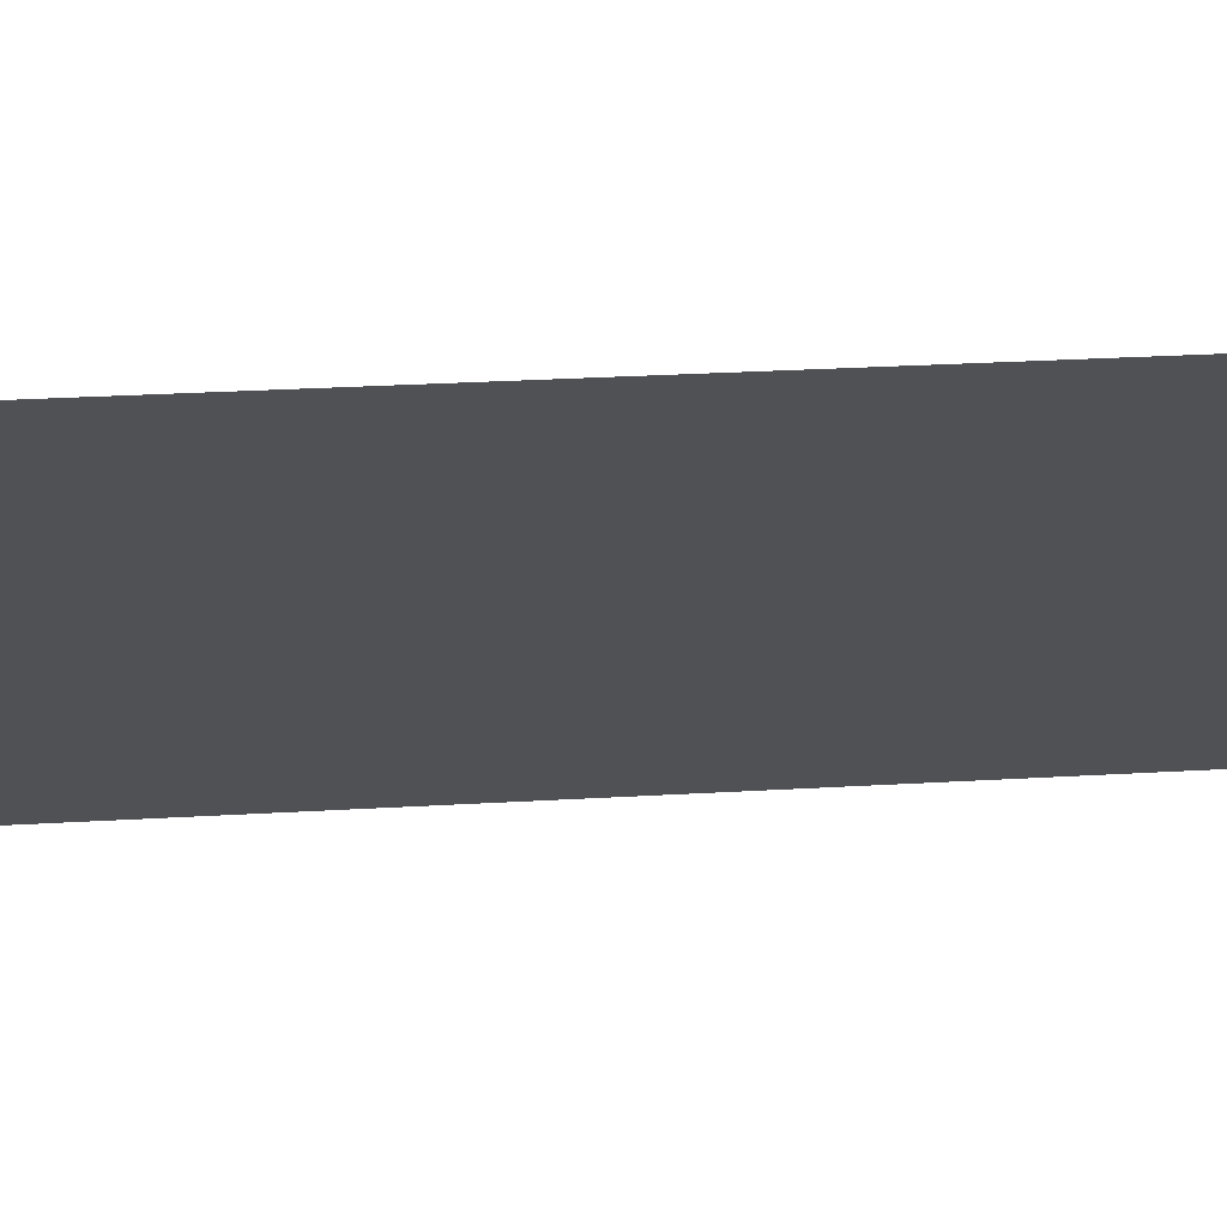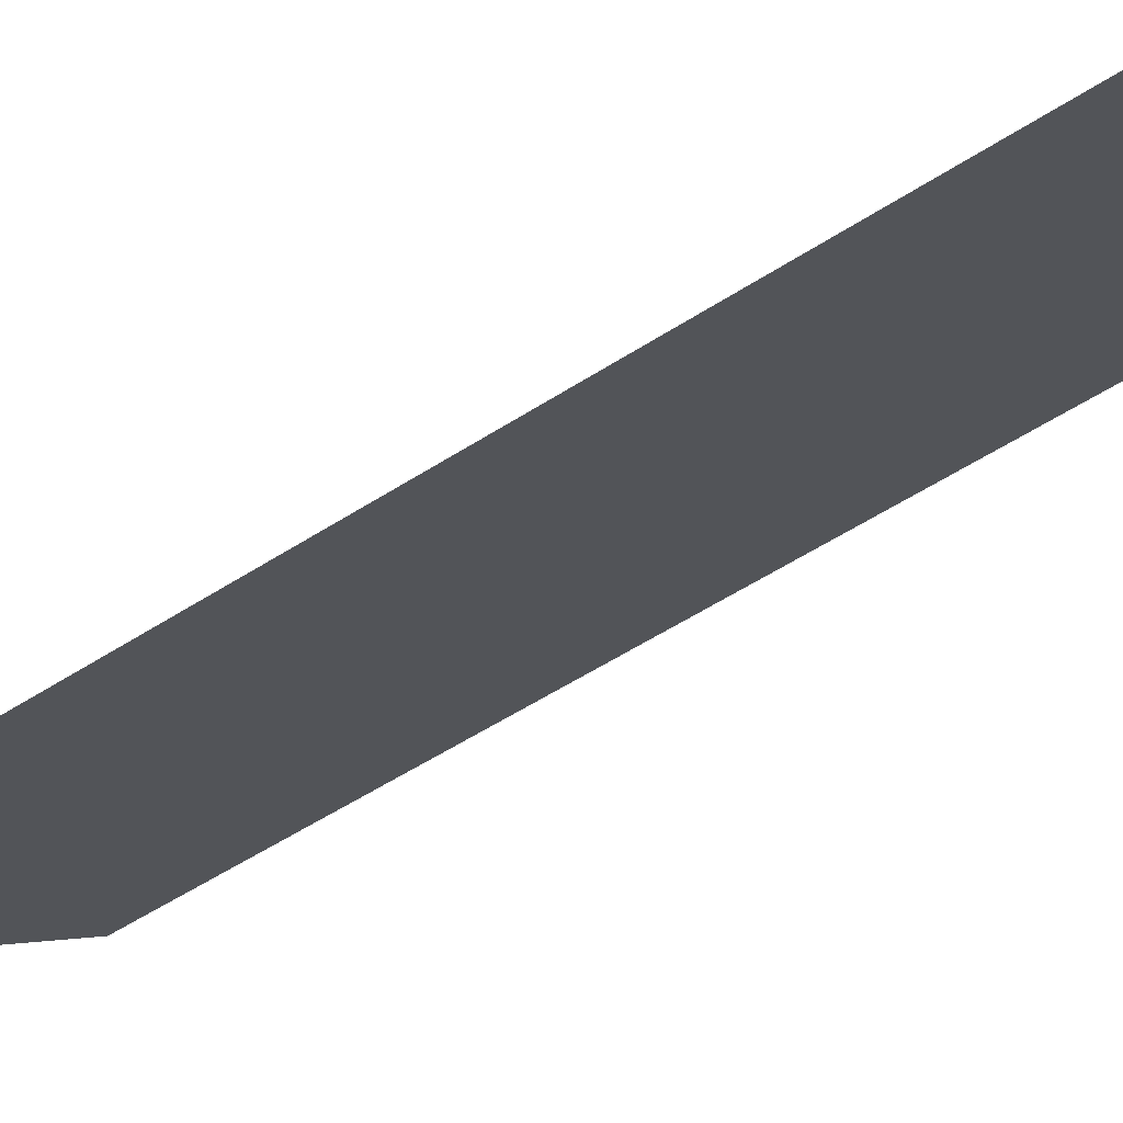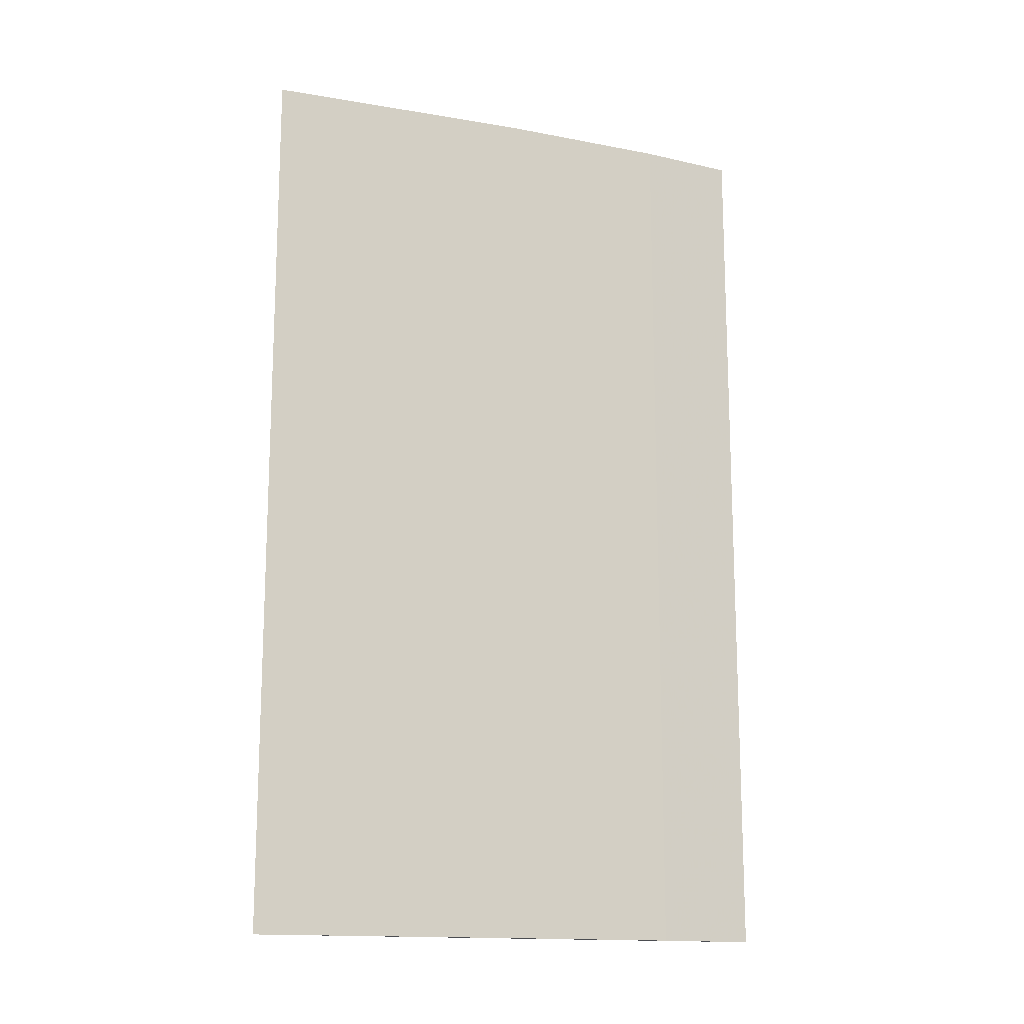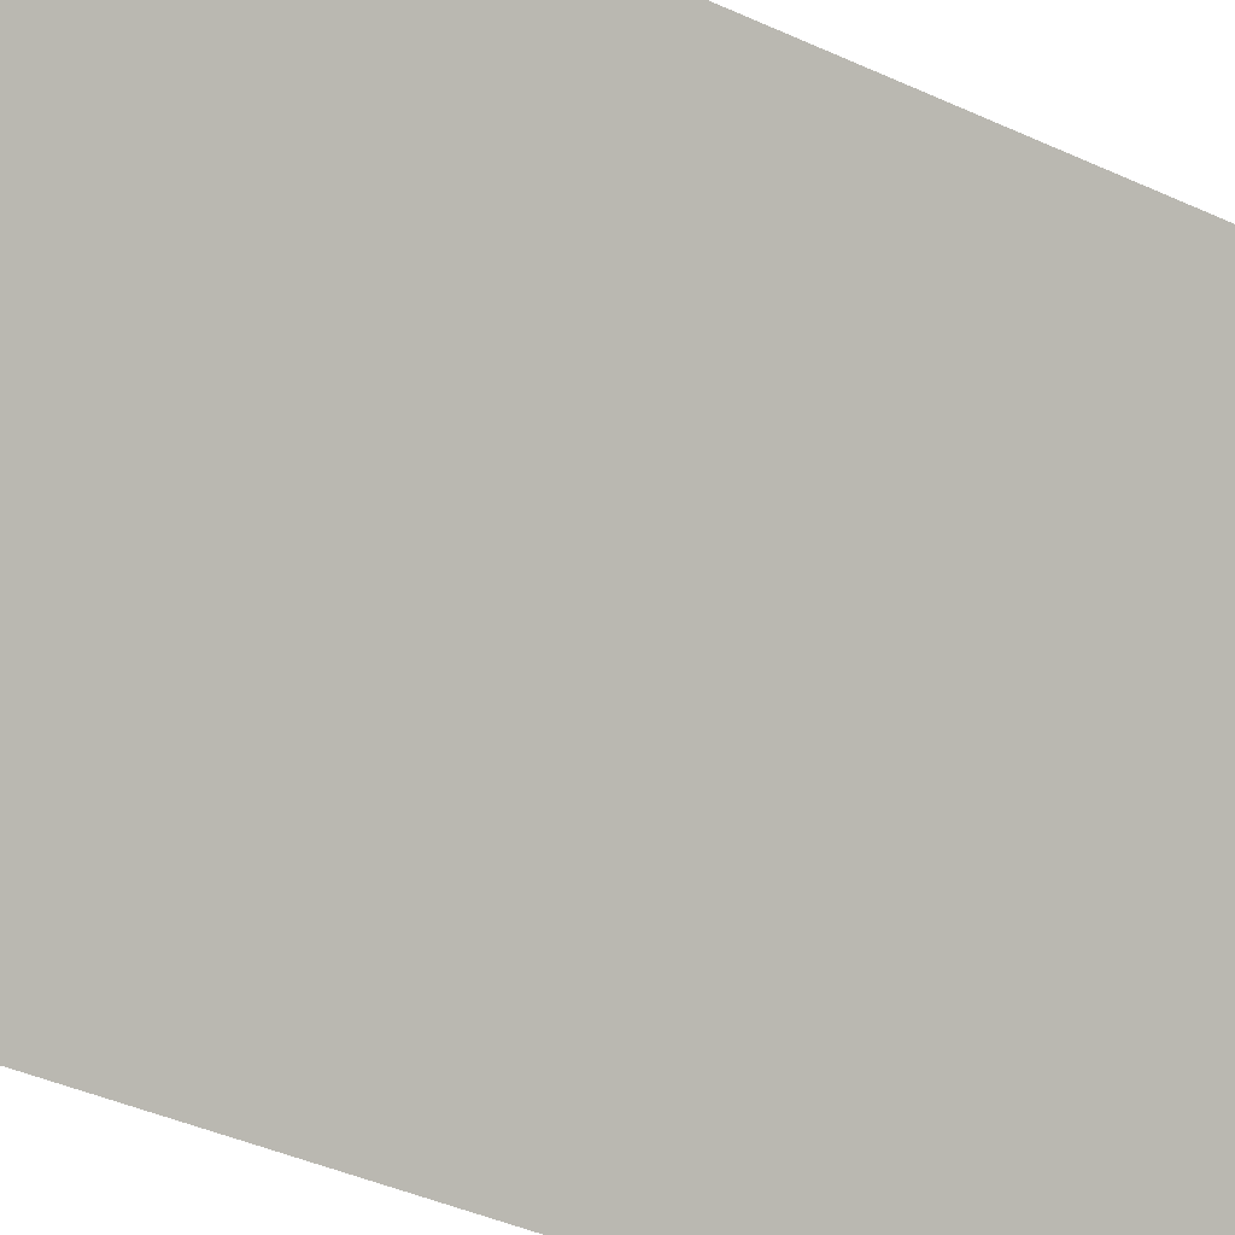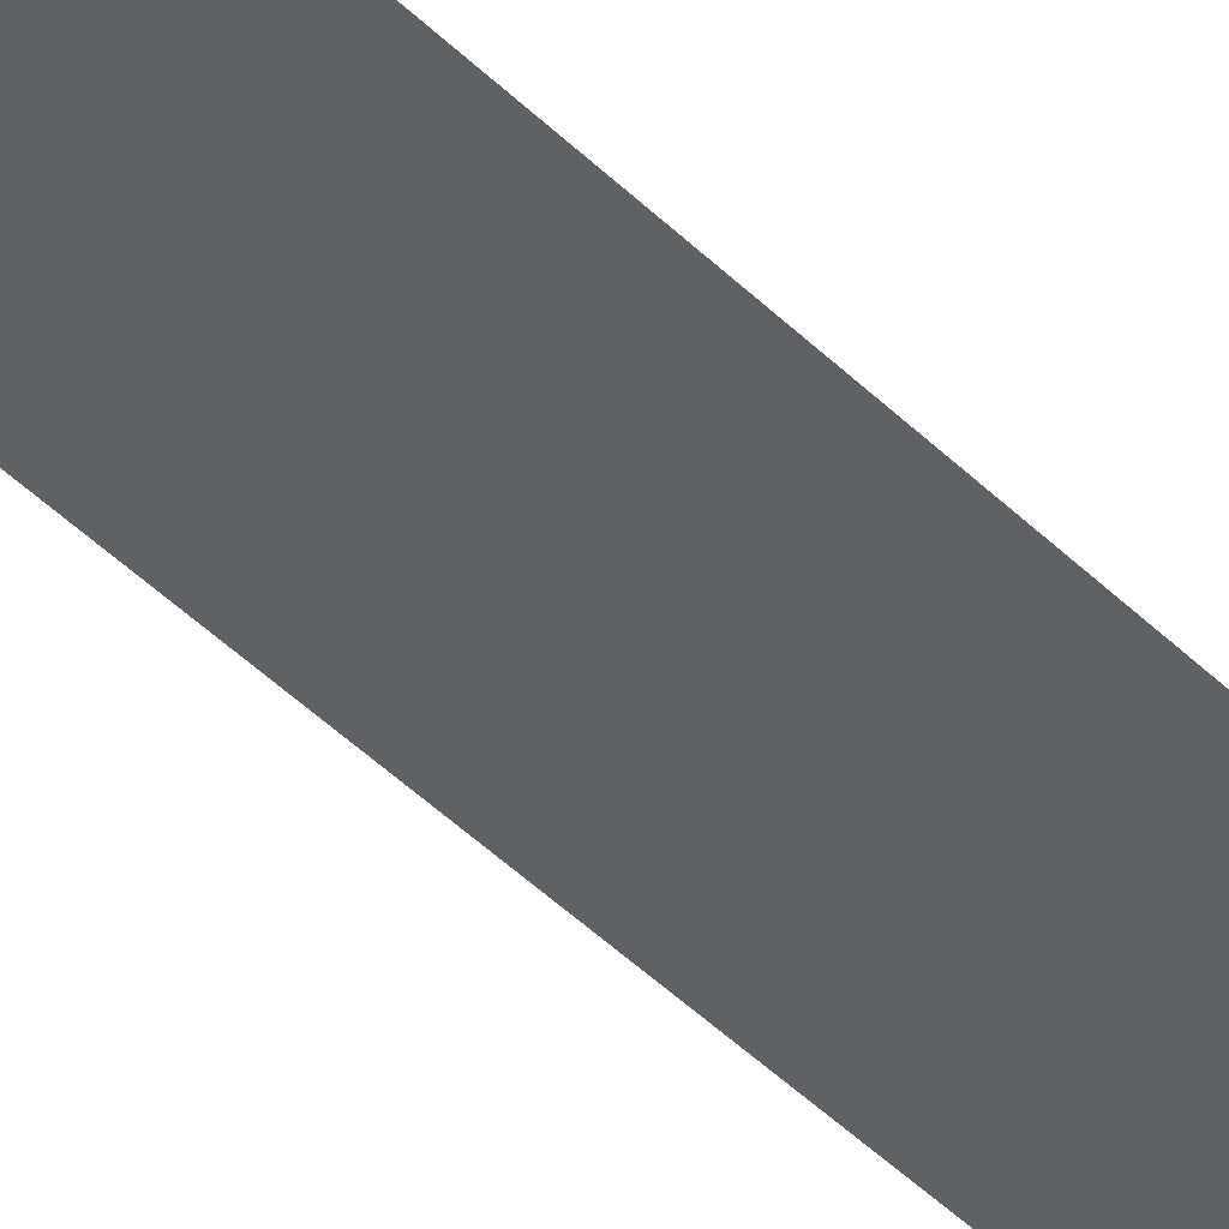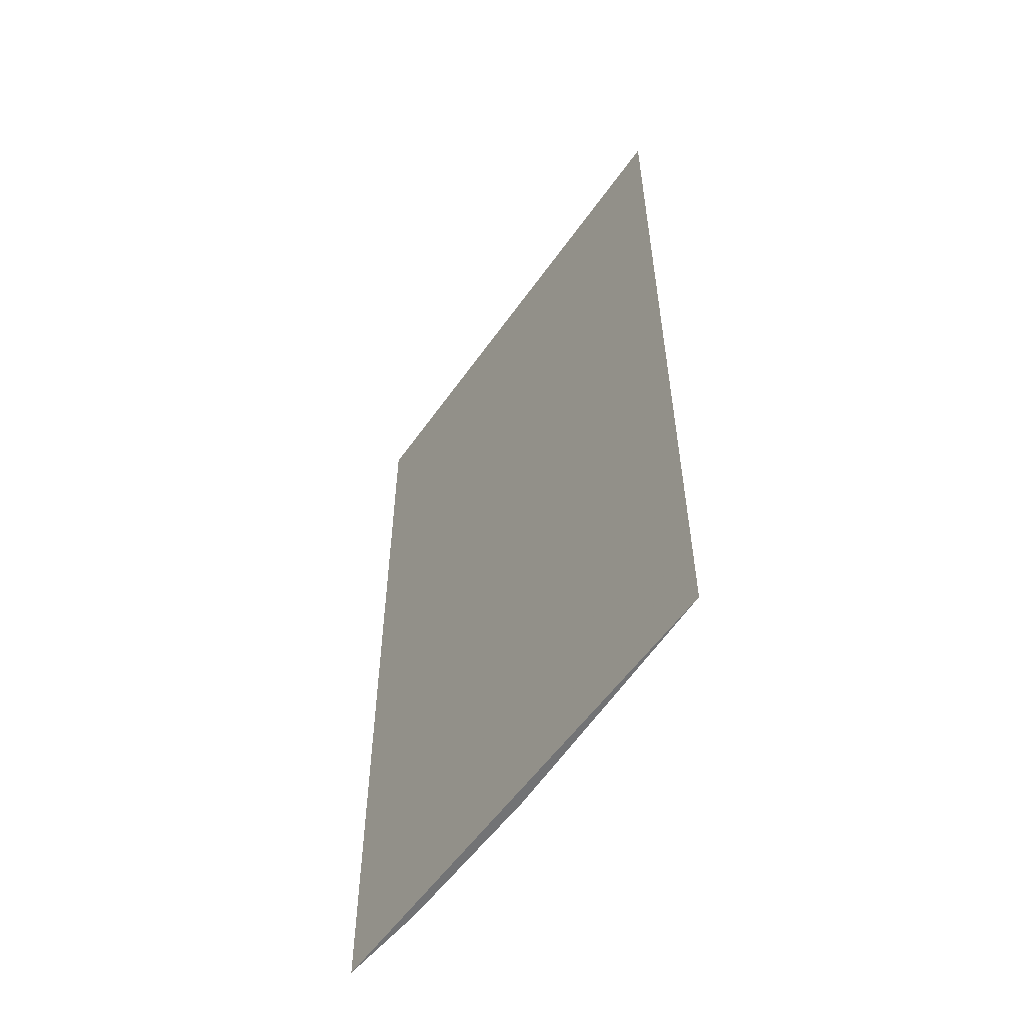
<metadata>
{"format":"obj","ext":"obj","renderer":"f3d","projection":"perspective","resolution":1024,"background":"white","views":[{"elev":26.2,"azim":84.5,"up":"+Y"},{"elev":-54.4,"azim":-55.5,"up":"+Y"},{"elev":-15.0,"azim":-155.7,"up":"+Z"},{"elev":-42.6,"azim":61.5,"up":"+Y"},{"elev":-71.1,"azim":-130.3,"up":"+Y"},{"elev":-55.7,"azim":101.9,"up":"+Z"}]}
</metadata>
<code>
v -0.06748 0.07364 0.03786
v -0.06903 0.07213 0.03786
v -0.07628 0.06444 0.03786
v -0.07202 0.06923 0.01666
v -0.07202 0.06923 0.03786
v -0.07628 0.06444 0.01666
v -0.06748 0.07364 0.01666
v -0.07479 0.06625 0.01666
v -0.07479 0.06625 0.03786
f 5 2 4
f 5 1 2
f 7 6 4
f 7 1 3
f 7 3 6
f 7 2 1
f 7 4 2
f 8 5 4
f 8 4 6
f 9 5 8
f 9 3 1
f 9 1 5
f 9 8 6
f 9 6 3

</code>
